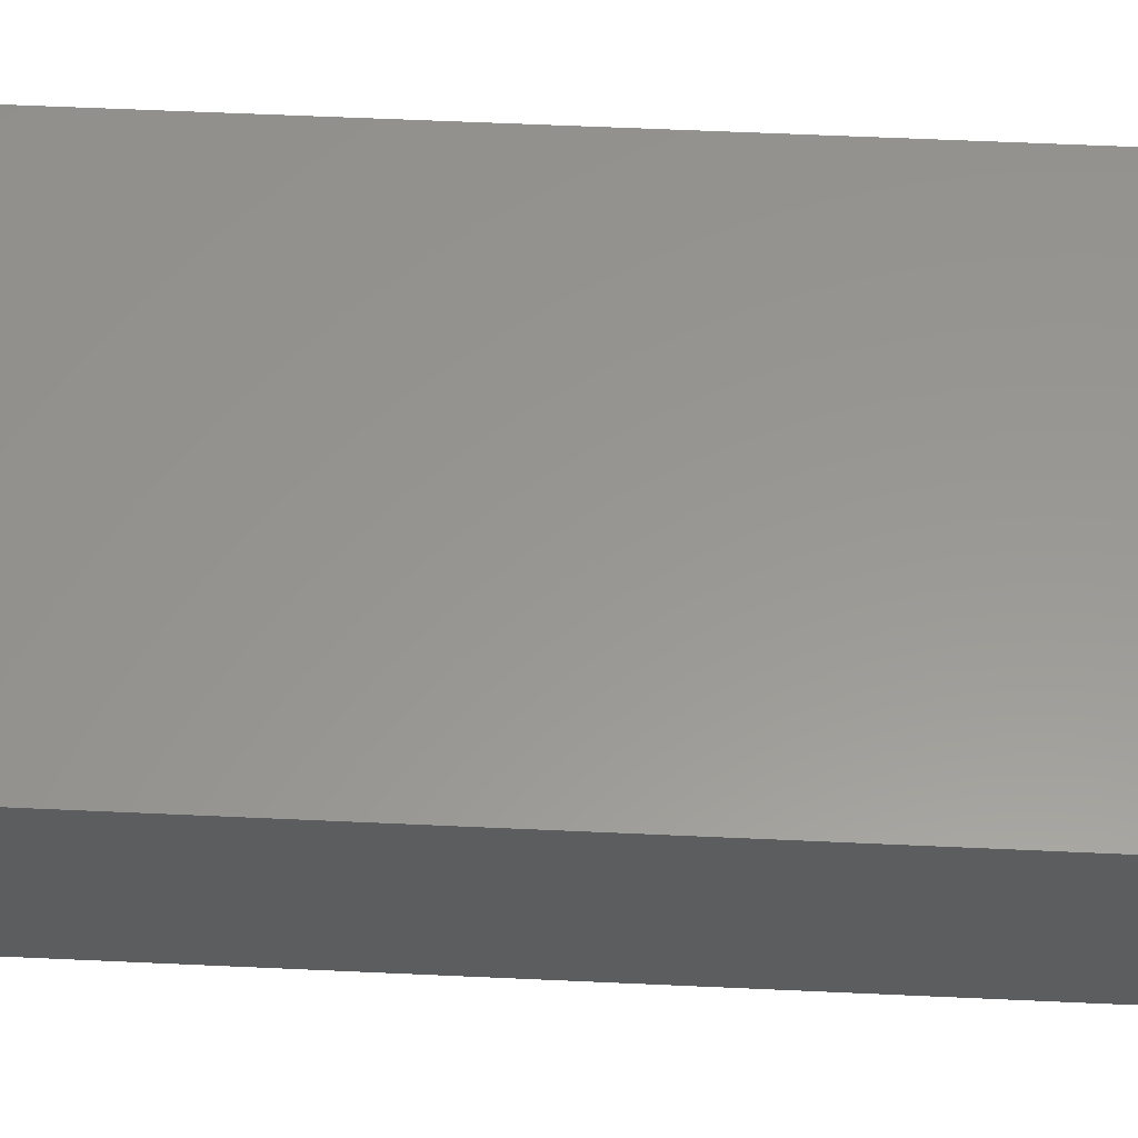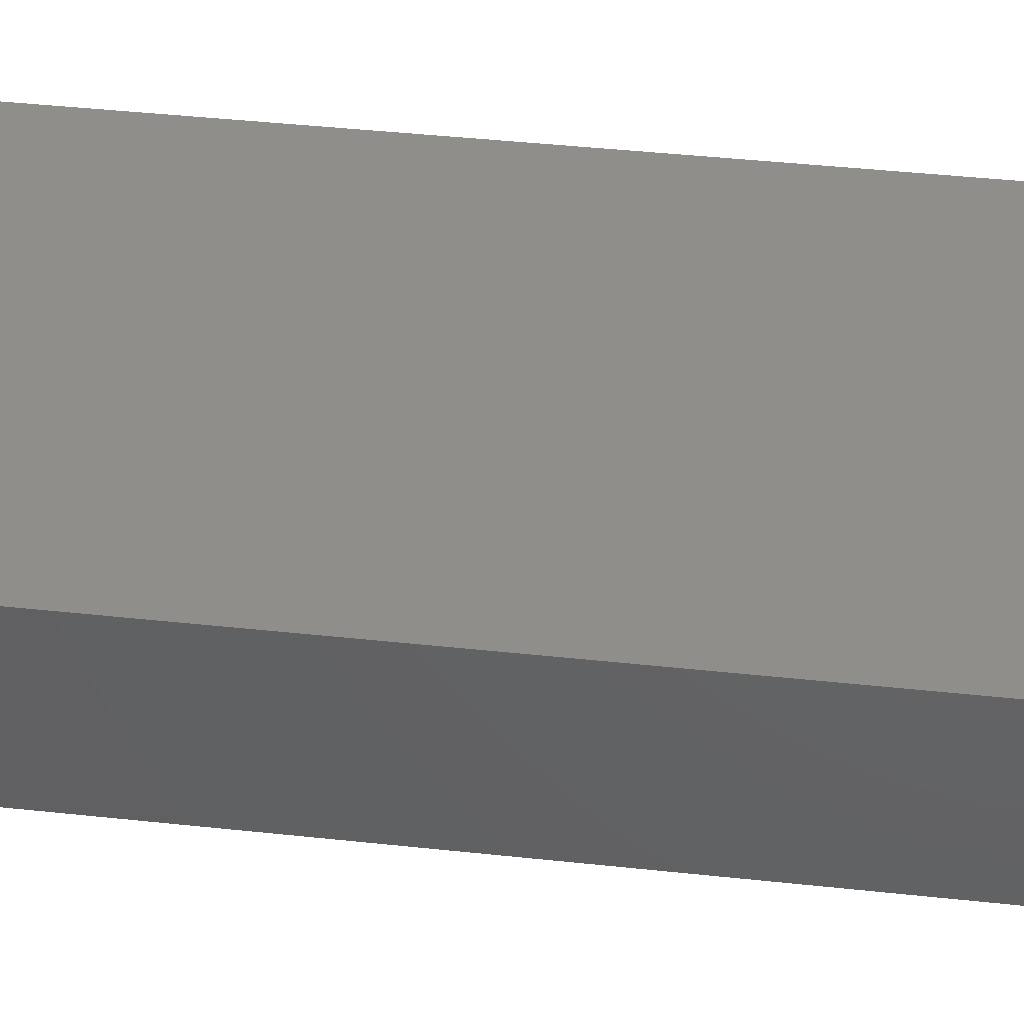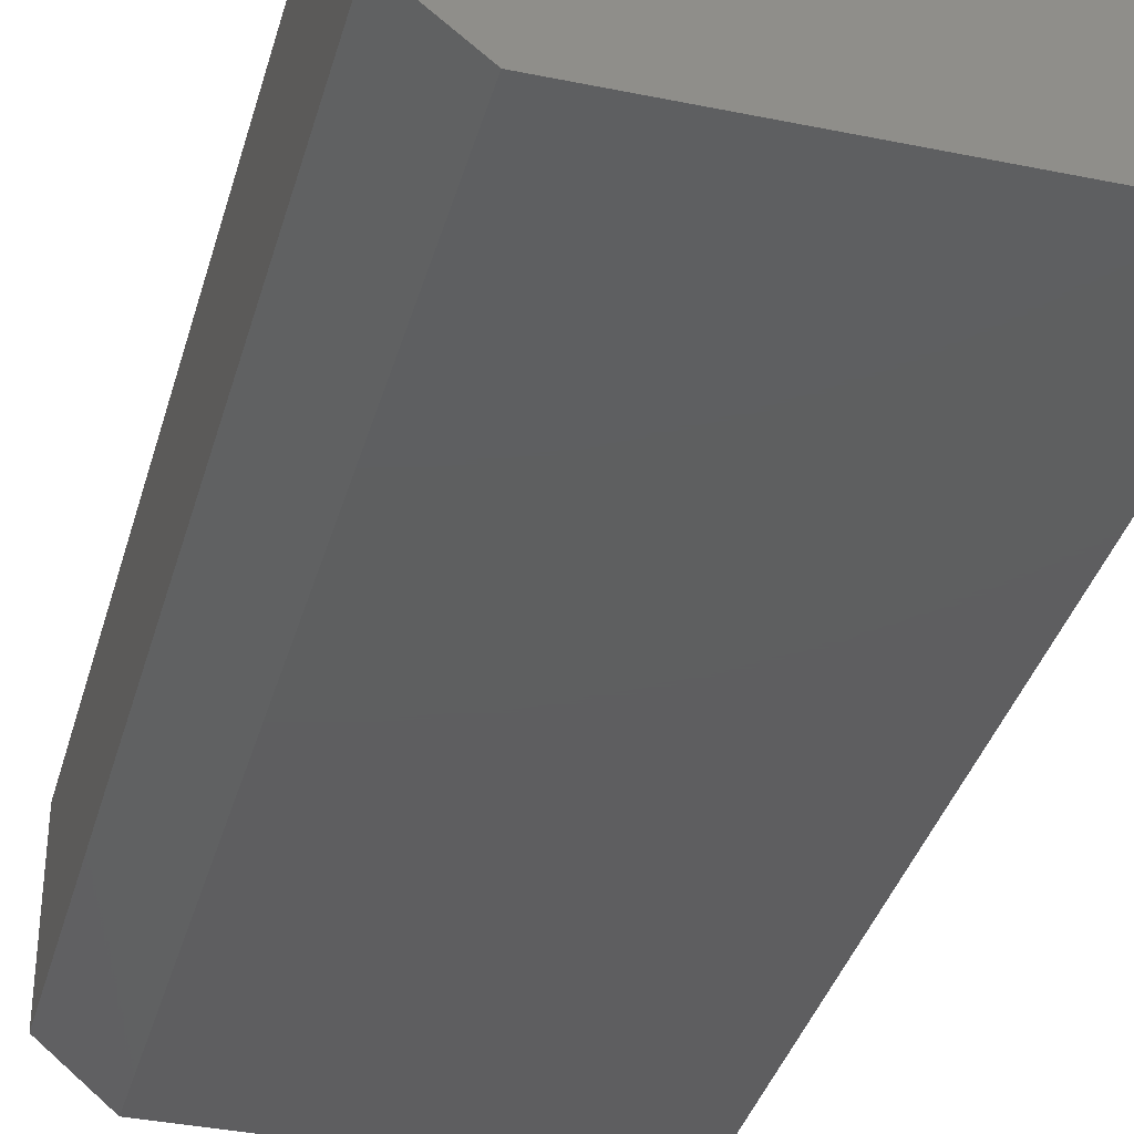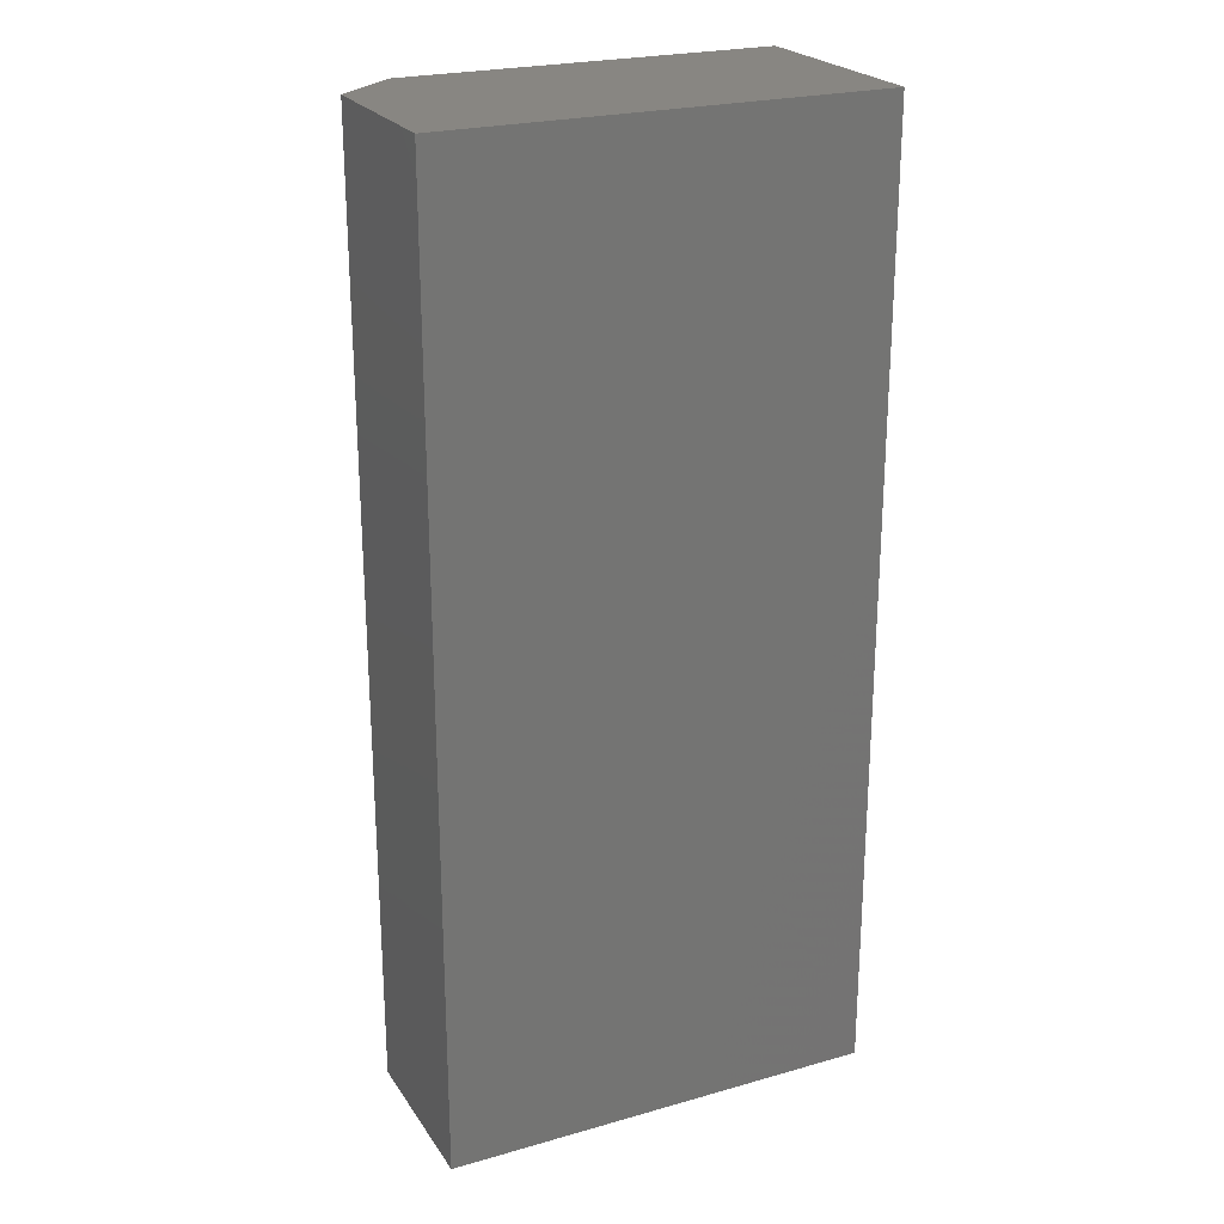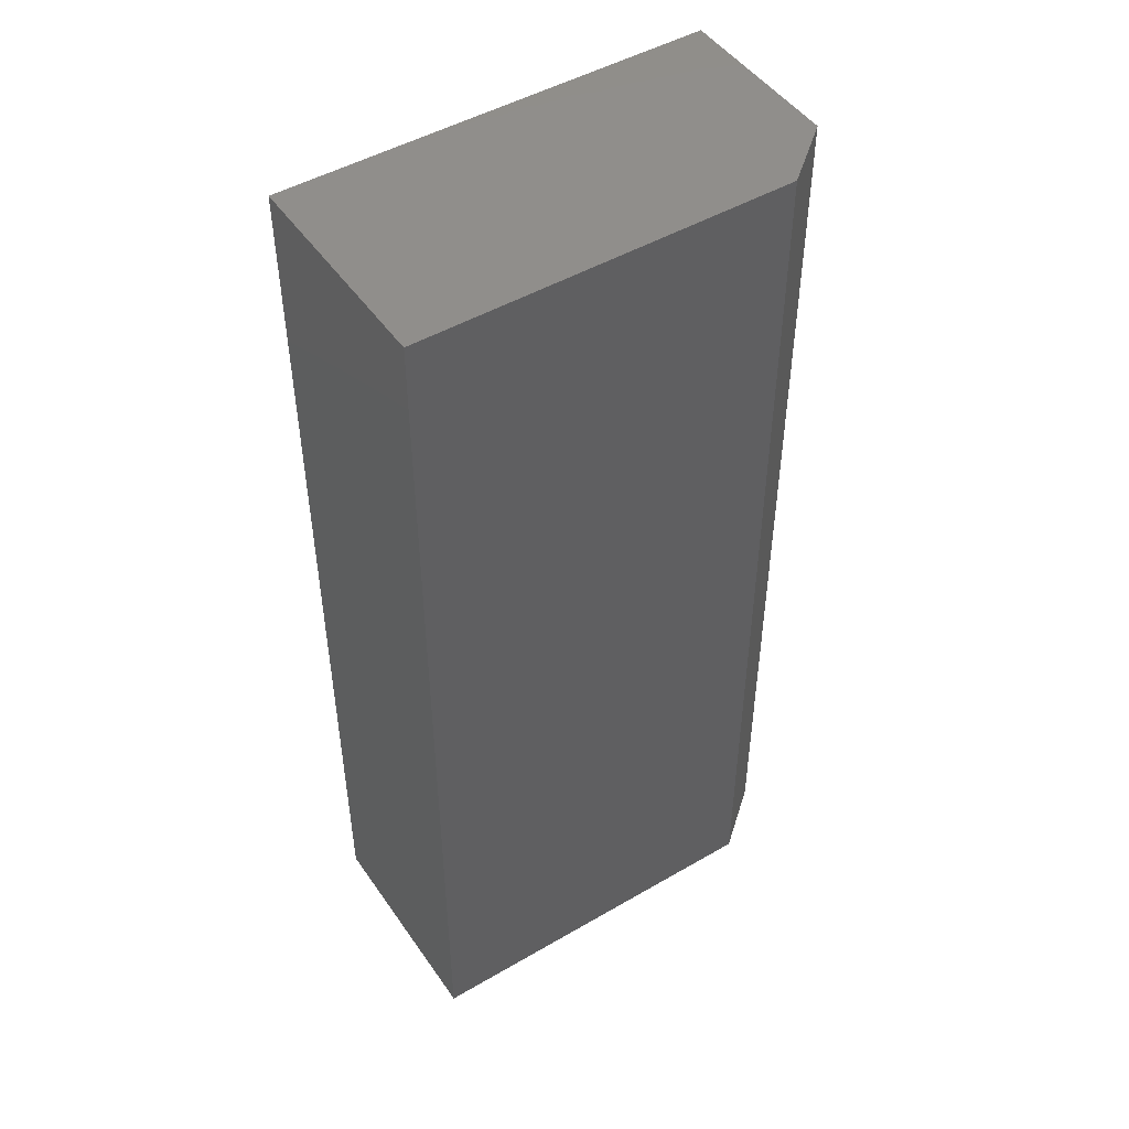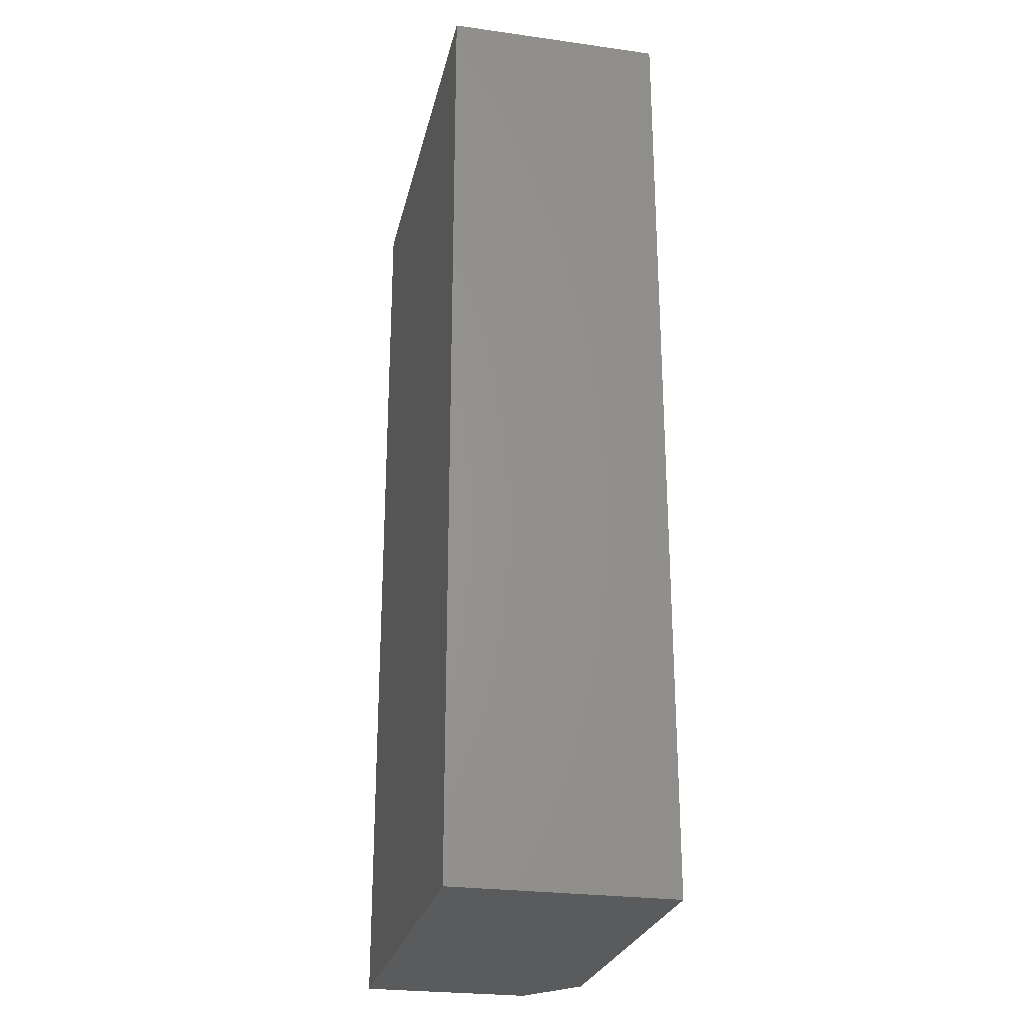
<metadata>
{"format":"stl","ext":"stl","renderer":"f3d","projection":"perspective","resolution":1024,"background":"white","views":[{"elev":58.5,"azim":-87.3,"up":"+Z"},{"elev":44.6,"azim":-82.9,"up":"+Z"},{"elev":-36.3,"azim":-15.0,"up":"+Z"},{"elev":23.7,"azim":-25.4,"up":"+Y"},{"elev":48.0,"azim":146.9,"up":"+Y"},{"elev":-26.0,"azim":77.6,"up":"+Y"}]}
</metadata>
<code>
# stl→obj: 10 verts, 16 faces
v 0.04688 0 0
v 0.04688 0.75 0
v 0.3395 0 0
v 0.3395 0.75 0
v 0 0.75 0.1719
v 0 0.75 0.03906
v 0 0 0.1719
v 0 0 0.03906
v 0.3395 0.75 0.1719
v 0.3395 0 0.1719
f 1 2 3
f 3 2 4
f 5 6 7
f 7 6 8
f 9 4 5
f 5 4 2
f 5 2 6
f 3 10 1
f 1 10 7
f 1 7 8
f 6 2 8
f 8 2 1
f 7 10 5
f 5 10 9
f 10 3 9
f 9 3 4

</code>
